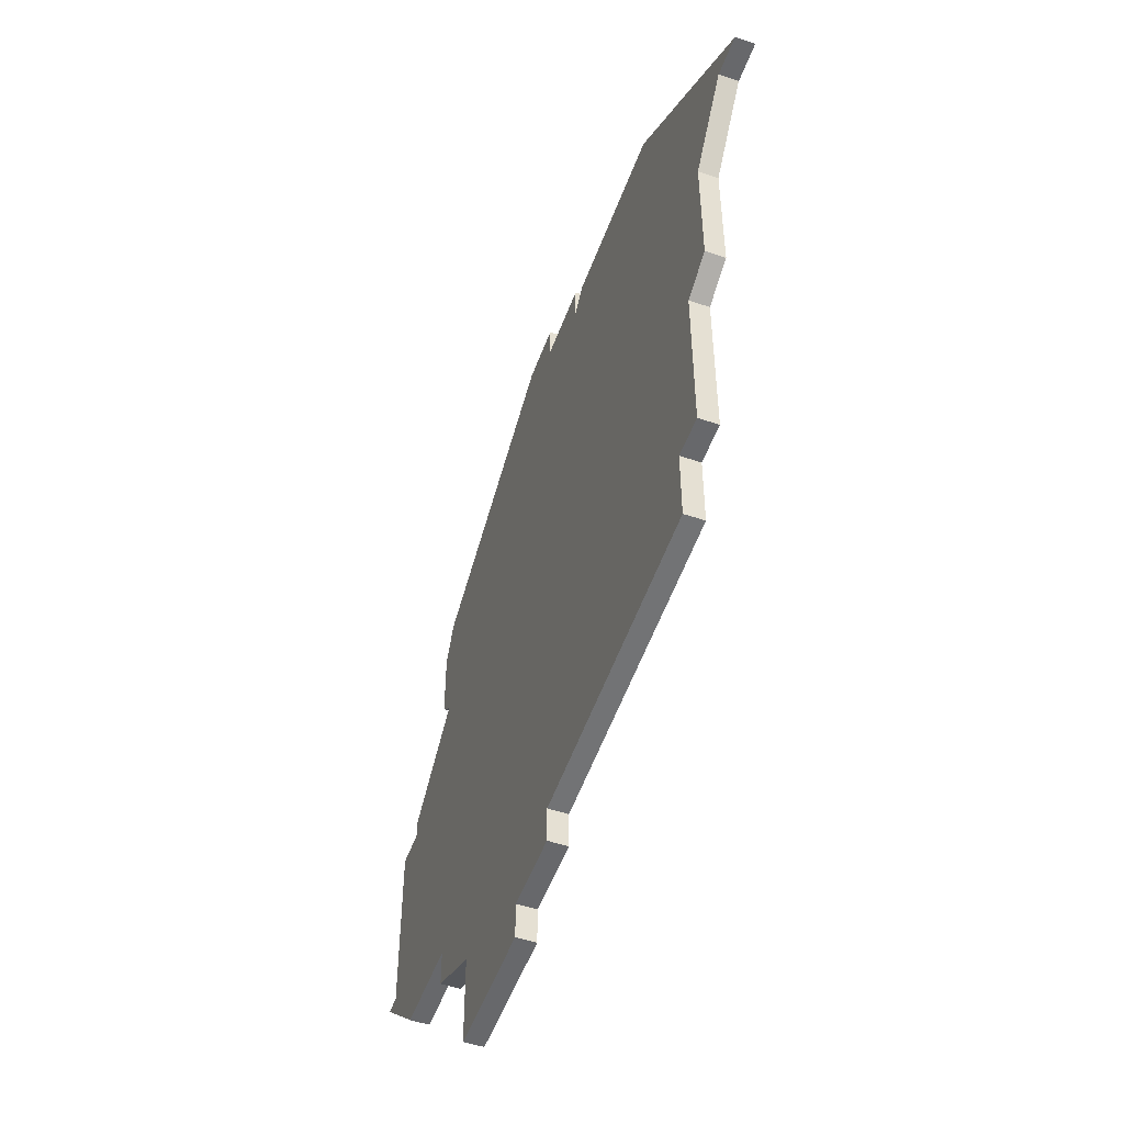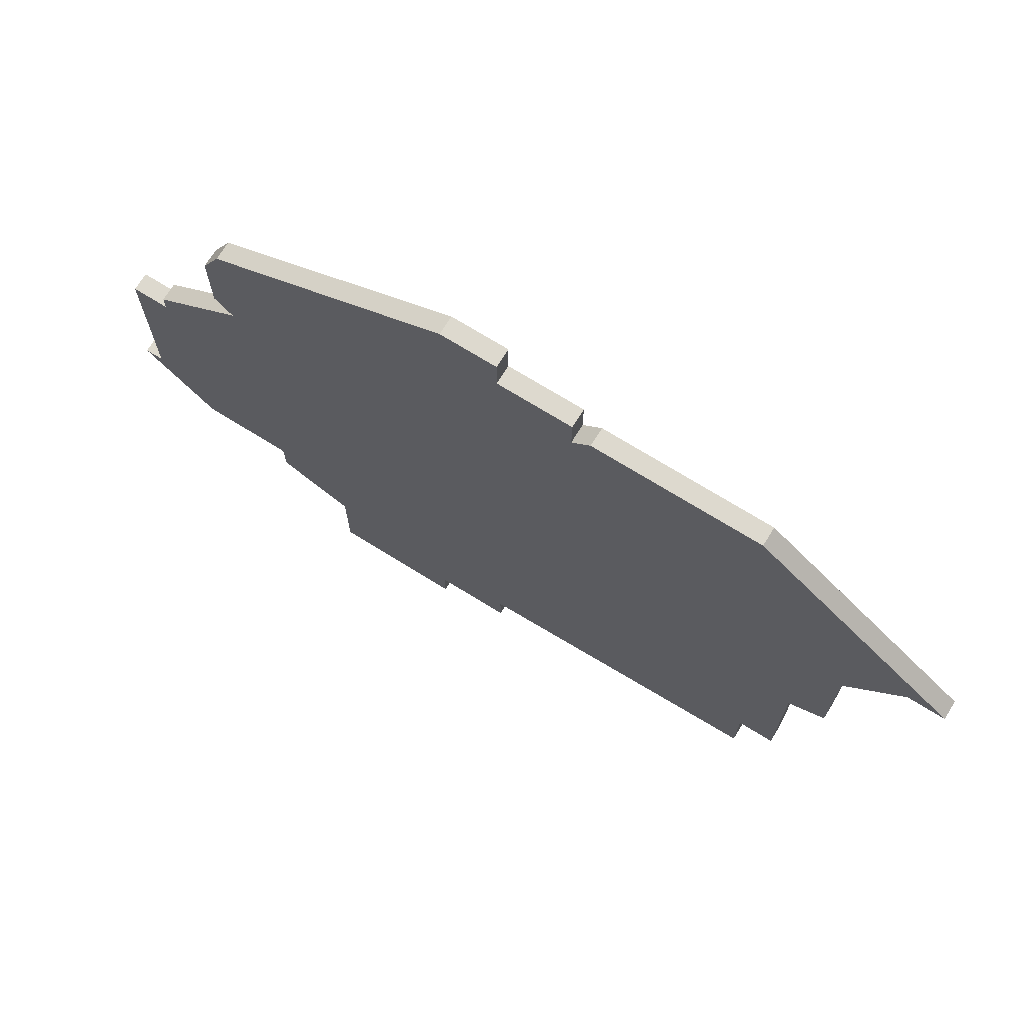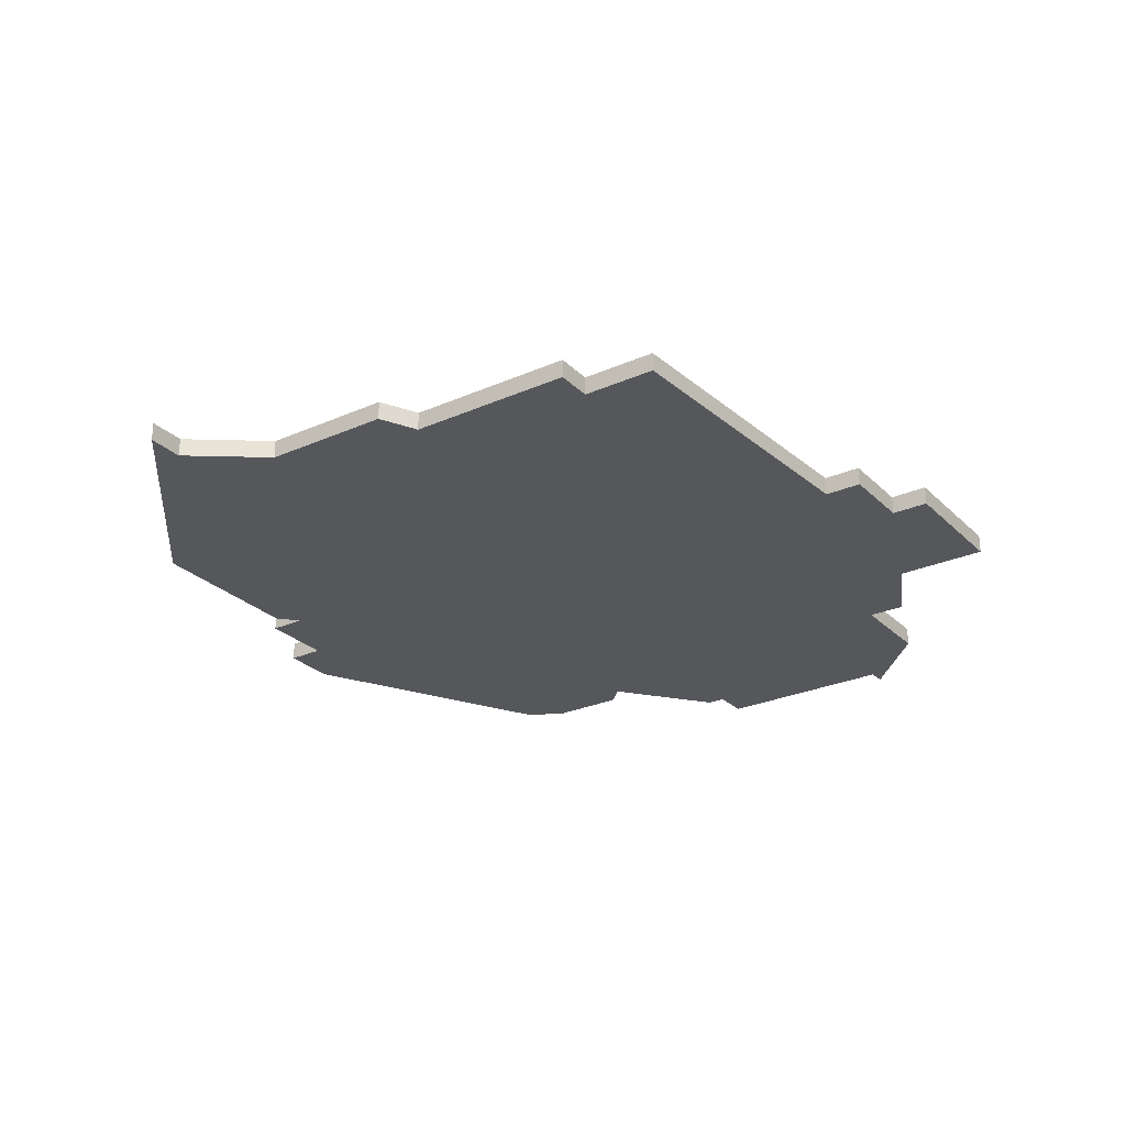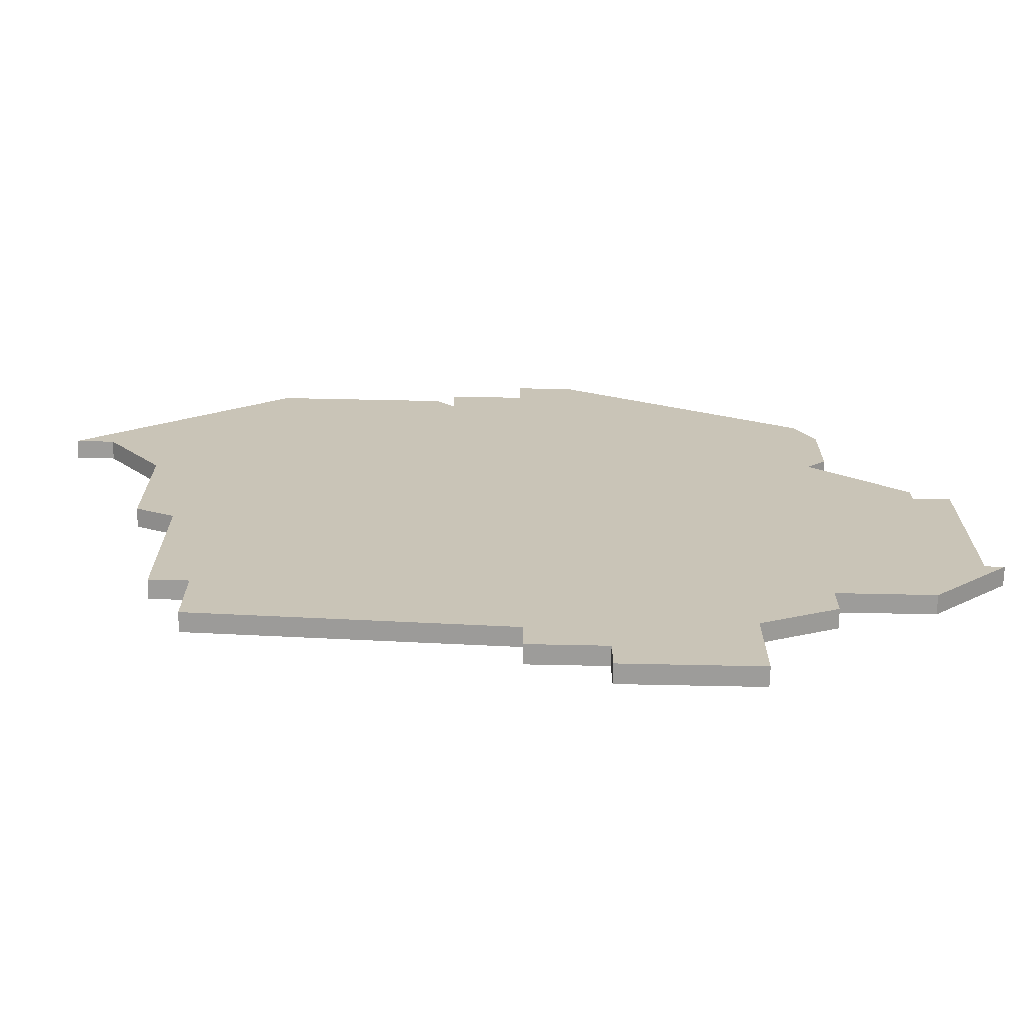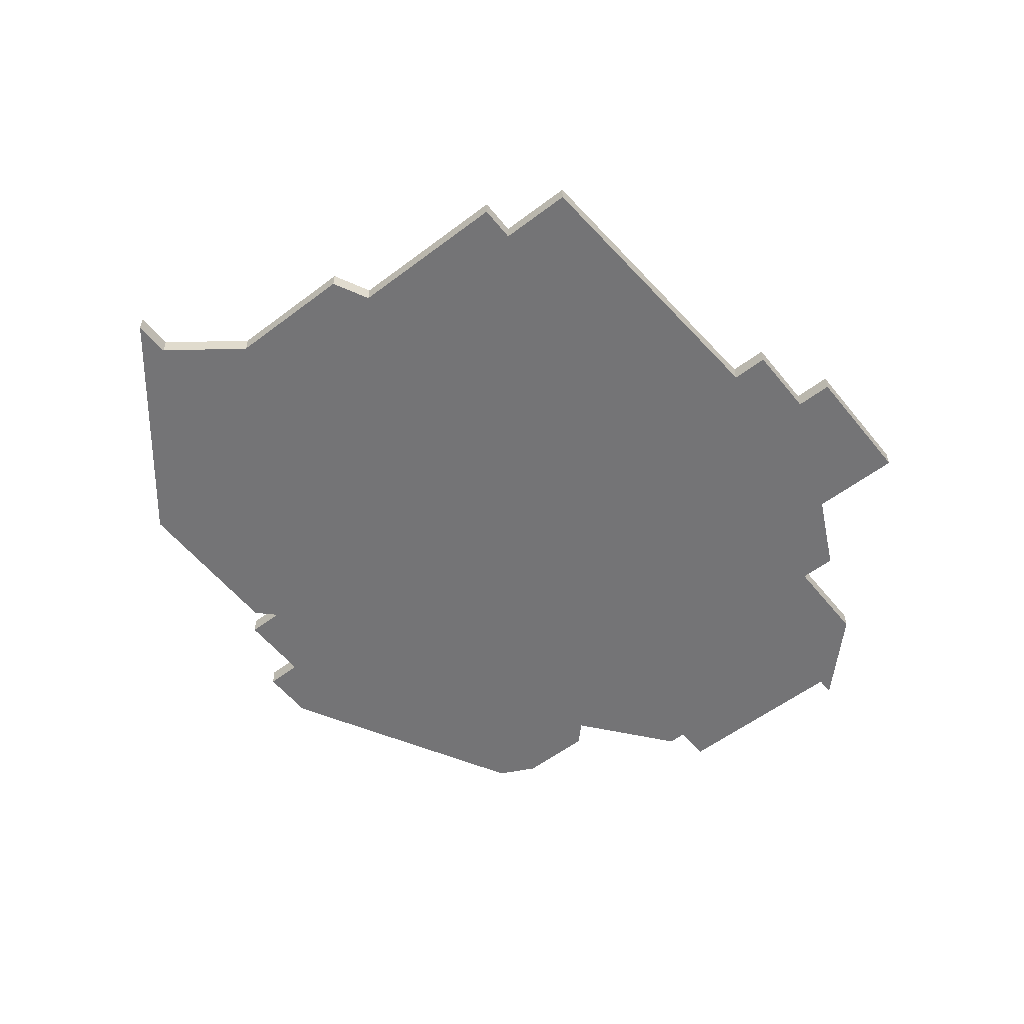
<metadata>
{"format":"obj","ext":"obj","renderer":"f3d","projection":"perspective","resolution":1024,"background":"white","views":[{"elev":-52.4,"azim":-109.9,"up":"+Y"},{"elev":71.7,"azim":-148.2,"up":"+Y"},{"elev":-26.9,"azim":-55.5,"up":"+Z"},{"elev":-70.2,"azim":-1.2,"up":"+Y"},{"elev":-56.3,"azim":-51.6,"up":"+Z"}]}
</metadata>
<code>
v 1604 -1219 0
v 1600 -1219 0
v 1589 -1228 0
v 1591 -1228 0
v 1594 -1232 0
v 1594 -1239 0
v 1596 -1240 0
v 1596 -1249 0
v 1598 -1249 0
v 1598 -1253 0
v 1614 -1254 0
v 1614 -1256 0
v 1618 -1256 0
v 1618 -1258 0
v 1625 -1258 0
v 1625 -1253 0
v 1629 -1251 0
v 1629 -1249 0
v 1634 -1249 0
v 1638 -1245 0
v 1637 -1245 0
v 1637 -1235 0
v 1635 -1235 0
v 1635 -1234 0
v 1630 -1230 0
v 1631 -1229 0
v 1631 -1225 0
v 1630 -1223 0
v 1617 -1216 0
v 1614 -1216 0
v 1614 -1218 0
v 1610 -1218 0
v 1610 -1220 0
v 1609 -1219 0
v 1604 -1219 1
v 1600 -1219 1
v 1589 -1228 1
v 1591 -1228 1
v 1594 -1232 1
v 1594 -1239 1
v 1596 -1240 1
v 1596 -1249 1
v 1598 -1249 1
v 1598 -1253 1
v 1614 -1254 1
v 1614 -1256 1
v 1618 -1256 1
v 1618 -1258 1
v 1625 -1258 1
v 1625 -1253 1
v 1629 -1251 1
v 1629 -1249 1
v 1634 -1249 1
v 1638 -1245 1
v 1637 -1245 1
v 1637 -1235 1
v 1635 -1235 1
v 1635 -1234 1
v 1630 -1230 1
v 1631 -1229 1
v 1631 -1225 1
v 1630 -1223 1
v 1617 -1216 1
v 1614 -1216 1
v 1614 -1218 1
v 1610 -1218 1
v 1610 -1220 1
v 1609 -1219 1
f 3 2 1
f 7 6 5
f 9 8 7
f 11 10 9
f 13 12 11
f 15 14 13
f 18 17 16
f 20 19 18
f 23 22 21
f 25 24 23
f 27 26 25
f 29 28 27
f 31 30 29
f 33 32 31
f 1 34 33
f 4 3 1
f 11 9 7
f 15 13 11
f 21 20 18
f 25 23 21
f 29 27 25
f 4 1 33
f 11 7 5
f 16 15 11
f 25 21 18
f 31 29 25
f 5 4 33
f 16 11 5
f 25 18 16
f 33 31 25
f 16 5 33
f 33 25 16
f 35 36 37
f 39 40 41
f 41 42 43
f 43 44 45
f 45 46 47
f 47 48 49
f 50 51 52
f 52 53 54
f 55 56 57
f 57 58 59
f 59 60 61
f 61 62 63
f 63 64 65
f 65 66 67
f 67 68 35
f 35 37 38
f 41 43 45
f 45 47 49
f 52 54 55
f 55 57 59
f 59 61 63
f 67 35 38
f 39 41 45
f 45 49 50
f 52 55 59
f 59 63 65
f 67 38 39
f 39 45 50
f 50 52 59
f 59 65 67
f 67 39 50
f 50 59 67
f 36 35 2
f 2 35 1
f 37 36 3
f 3 36 2
f 38 37 4
f 4 37 3
f 39 38 5
f 5 38 4
f 40 39 6
f 6 39 5
f 41 40 7
f 7 40 6
f 42 41 8
f 8 41 7
f 43 42 9
f 9 42 8
f 44 43 10
f 10 43 9
f 45 44 11
f 11 44 10
f 46 45 12
f 12 45 11
f 47 46 13
f 13 46 12
f 48 47 14
f 14 47 13
f 49 48 15
f 15 48 14
f 50 49 16
f 16 49 15
f 51 50 17
f 17 50 16
f 52 51 18
f 18 51 17
f 53 52 19
f 19 52 18
f 54 53 20
f 20 53 19
f 55 54 21
f 21 54 20
f 56 55 22
f 22 55 21
f 57 56 23
f 23 56 22
f 58 57 24
f 24 57 23
f 59 58 25
f 25 58 24
f 60 59 26
f 26 59 25
f 61 60 27
f 27 60 26
f 62 61 28
f 28 61 27
f 63 62 29
f 29 62 28
f 64 63 30
f 30 63 29
f 65 64 31
f 31 64 30
f 66 65 32
f 32 65 31
f 67 66 33
f 33 66 32
f 35 68 1
f 1 68 34
f 68 67 34
f 34 67 33

</code>
